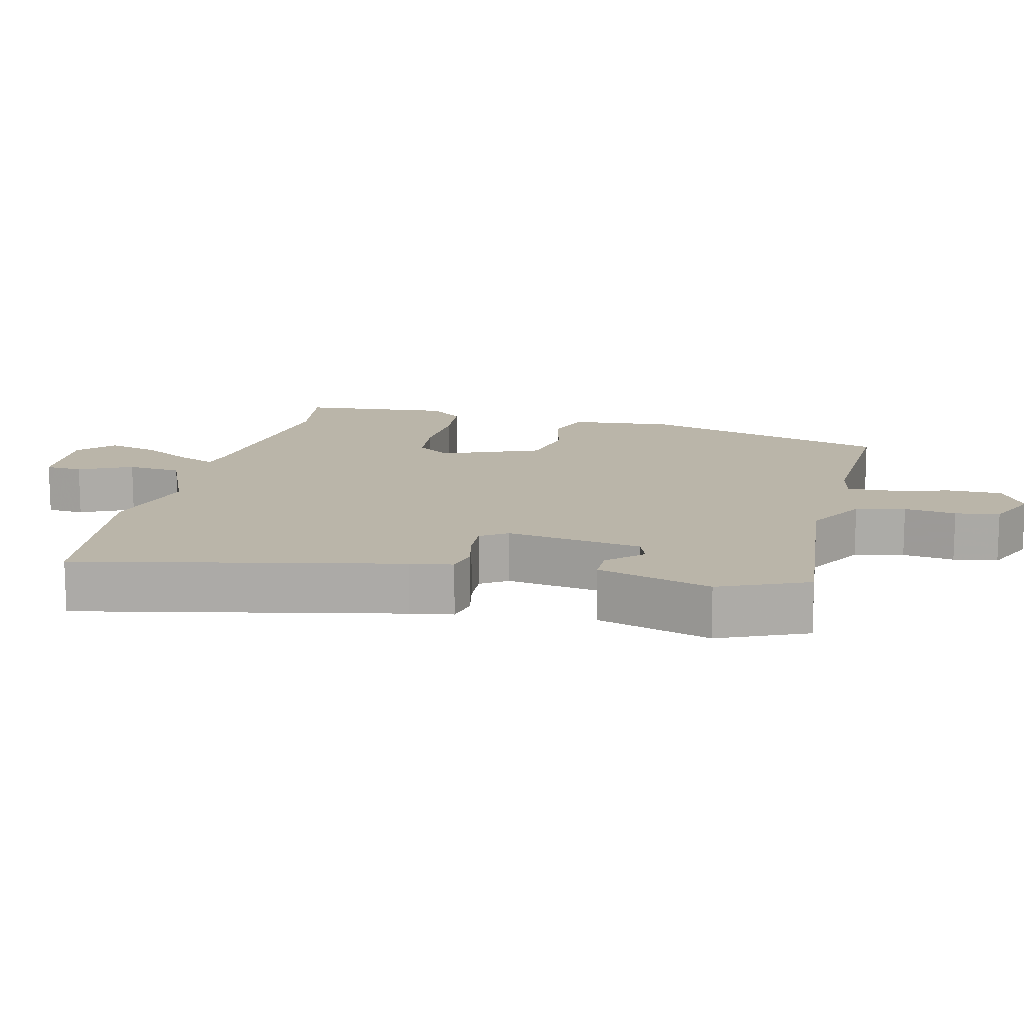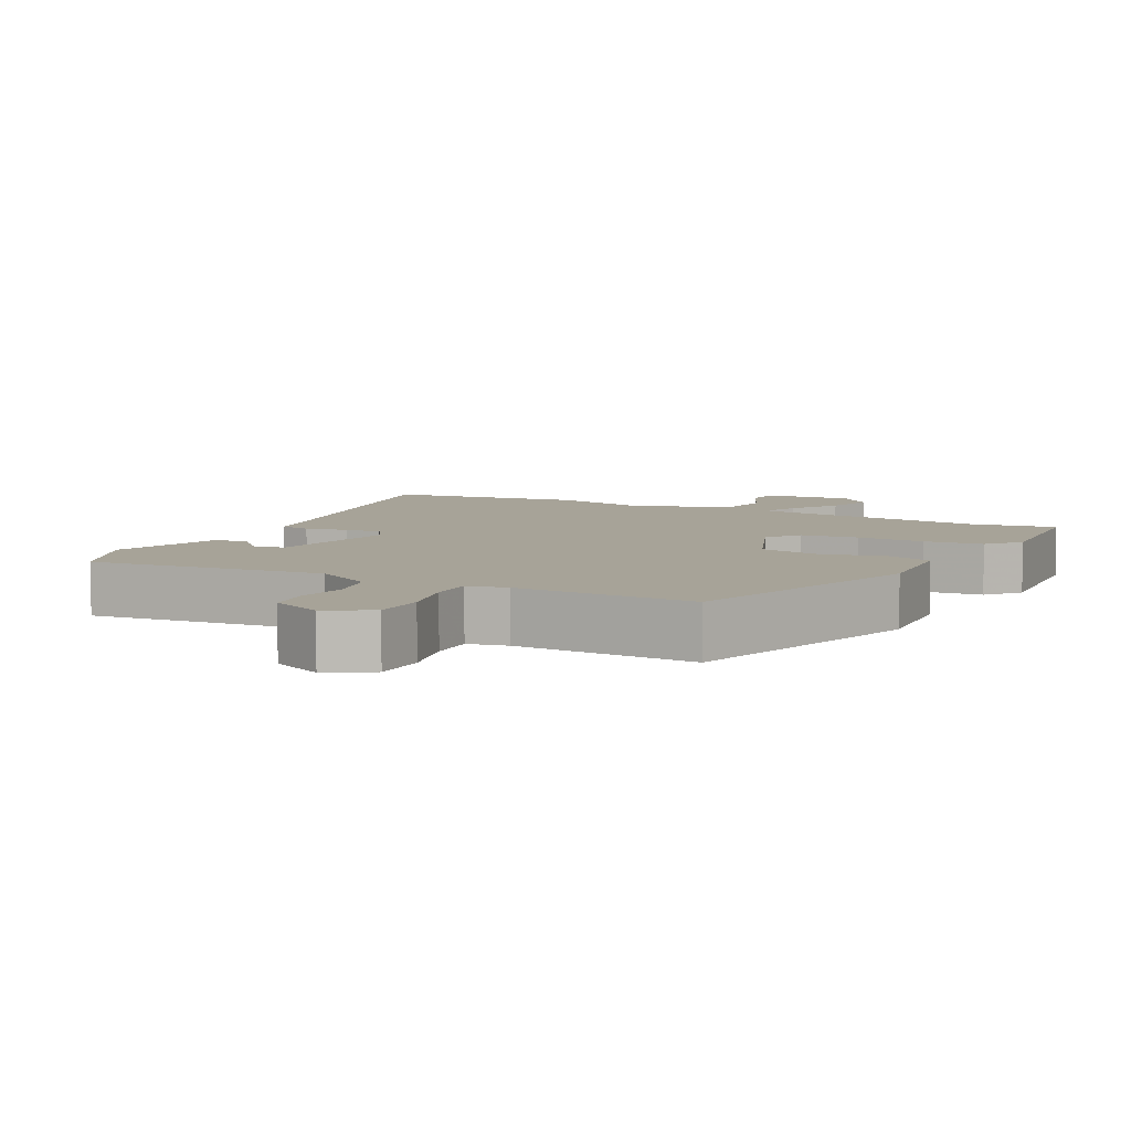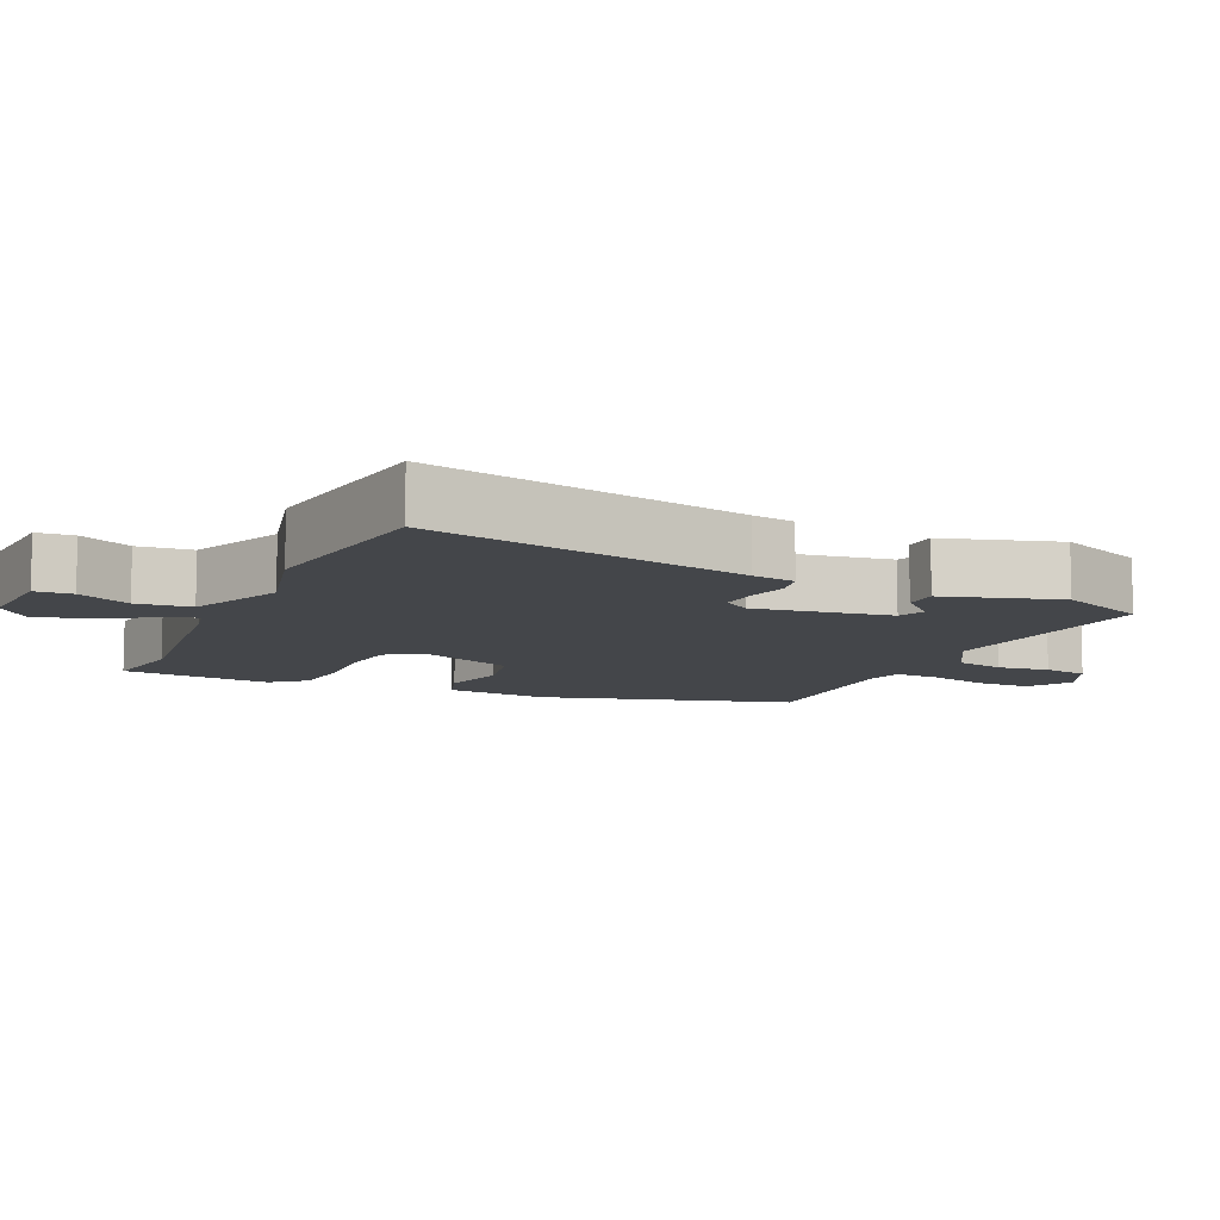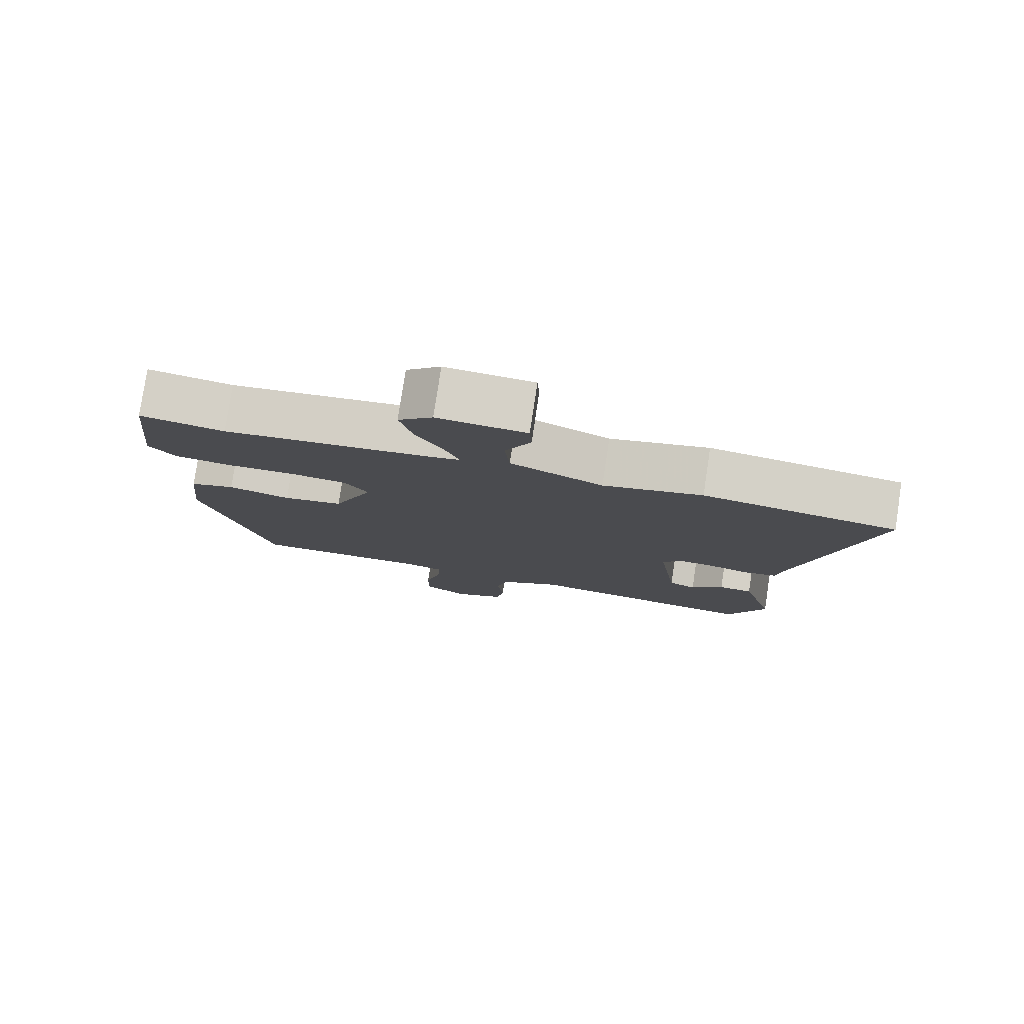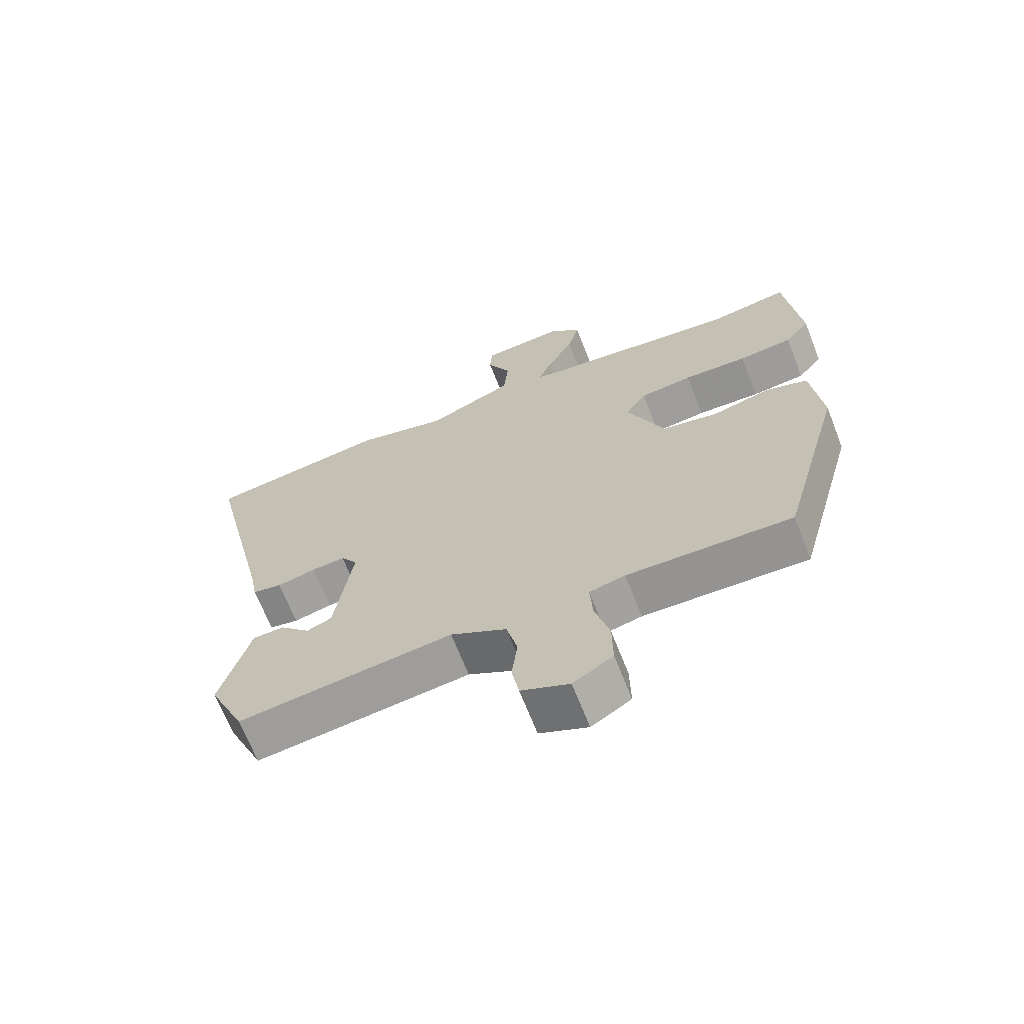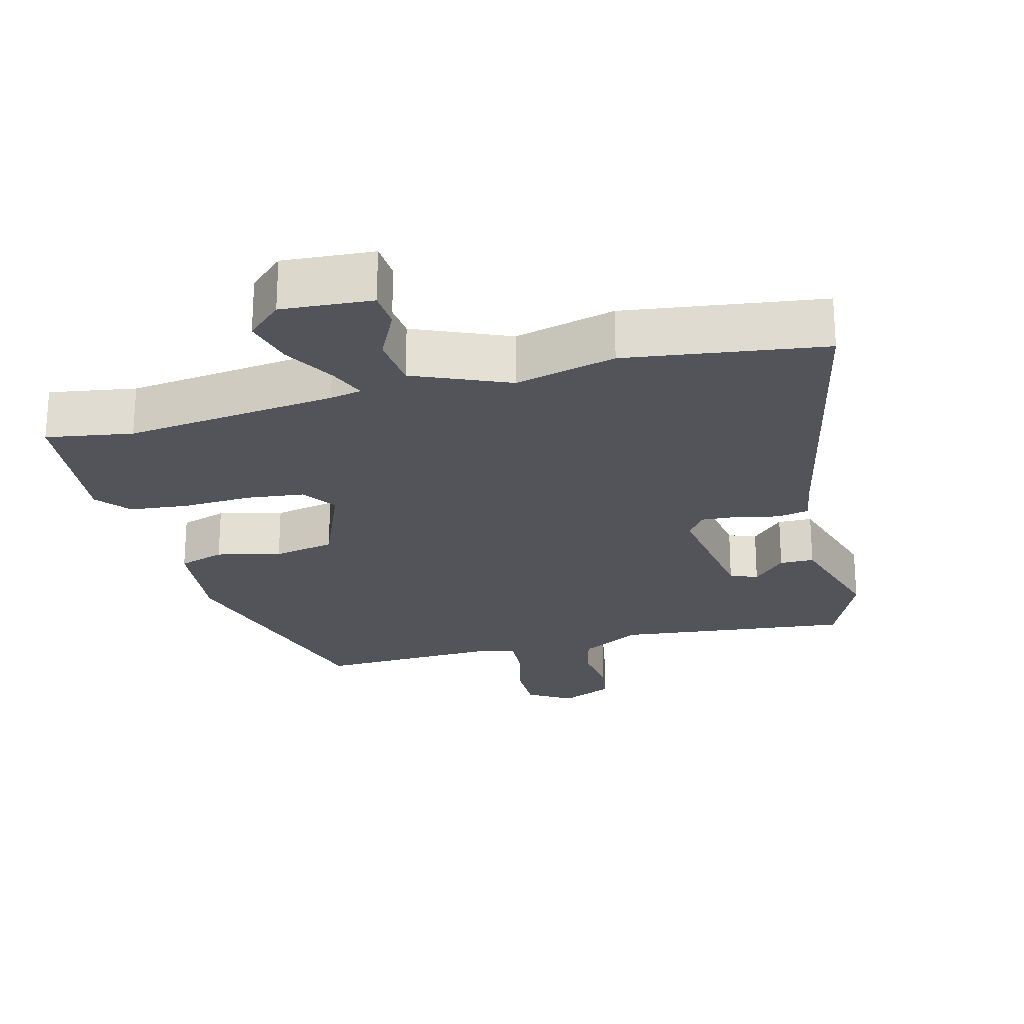
<metadata>
{"format":"obj","ext":"obj","renderer":"f3d","projection":"perspective","resolution":1024,"background":"white","views":[{"elev":13.7,"azim":104.3,"up":"+Y"},{"elev":6.8,"azim":-151.4,"up":"+Y"},{"elev":-9.8,"azim":66.1,"up":"+Y"},{"elev":79.1,"azim":8.6,"up":"+Z"},{"elev":-67.5,"azim":-158.6,"up":"+Z"},{"elev":-23.7,"azim":15.1,"up":"+Y"}]}
</metadata>
<code>
v -0.514 0.07 0.502
v -0.391 0.07 0.481
v -0.089 0.07 0.515
v -0.044 0.07 0.524
v -0.065 0.07 0.577
v -0.106 0.07 0.65
v -0.124 0.07 0.722
v -0.074 0.07 0.768
v 0.055 0.07 0.758
v 0.058 0.07 0.705
v 0.021 0.07 0.63
v 0.028 0.07 0.552
v 0.163 0.07 0.493
v 0.307 0.07 0.528
v 0.589 0.07 0.487
v 0.485 0.07 0.032
v 0.474 0.07 -0.029
v 0.428 0.07 -0.038
v 0.368 0.07 -0.024
v 0.315 0.07 -0.02
v 0.289 0.07 -0.058
v 0.317 0.07 -0.252
v 0.356 0.07 -0.268
v 0.403 0.07 -0.22
v 0.452 0.07 -0.221
v 0.499 0.07 -0.385
v 0.443 0.07 -0.51
v 0.108 0.07 -0.47
v 0.021 0.07 -0.518
v 0.004 0.07 -0.588
v 0.013 0.07 -0.662
v 0.002 0.07 -0.725
v -0.073 0.07 -0.758
v -0.135 0.07 -0.72
v -0.134 0.07 -0.643
v -0.111 0.07 -0.557
v -0.107 0.07 -0.492
v -0.163 0.07 -0.479
v -0.42 0.07 -0.486
v -0.519 0.07 -0.127
v -0.503 0.07 0.021
v -0.437 0.07 0.042
v -0.346 0.07 0.019
v -0.258 0.07 0.036
v -0.2 0.07 0.175
v -0.233 0.07 0.224
v -0.315 0.07 0.234
v -0.414 0.07 0.23
v -0.498 0.07 0.239
v -0.537 0.07 0.287
v -0.514 0 0.502
v -0.391 0 0.481
v -0.089 0 0.515
v -0.044 0 0.524
v -0.065 0 0.577
v -0.106 0 0.65
v -0.124 0 0.722
v -0.074 0 0.768
v 0.055 0 0.758
v 0.058 0 0.705
v 0.021 0 0.63
v 0.028 0 0.552
v 0.163 0 0.493
v 0.307 0 0.528
v 0.589 0 0.487
v 0.485 0 0.032
v 0.474 0 -0.029
v 0.428 0 -0.038
v 0.368 0 -0.024
v 0.315 0 -0.02
v 0.289 0 -0.058
v 0.317 0 -0.252
v 0.356 0 -0.268
v 0.403 0 -0.22
v 0.452 0 -0.221
v 0.499 0 -0.385
v 0.443 0 -0.51
v 0.108 0 -0.47
v 0.021 0 -0.518
v 0.004 0 -0.588
v 0.013 0 -0.662
v 0.002 0 -0.725
v -0.073 0 -0.758
v -0.135 0 -0.72
v -0.134 0 -0.643
v -0.111 0 -0.557
v -0.107 0 -0.492
v -0.163 0 -0.479
v -0.42 0 -0.486
v -0.519 0 -0.127
v -0.503 0 0.021
v -0.437 0 0.042
v -0.346 0 0.019
v -0.258 0 0.036
v -0.2 0 0.175
v -0.233 0 0.224
v -0.315 0 0.234
v -0.414 0 0.23
v -0.498 0 0.239
v -0.537 0 0.287
f 50 1 2
f 49 50 2
f 48 49 2
f 47 48 2
f 46 47 2 3
f 45 46 3 4
f 44 45 4
f 41 42 43
f 40 41 43
f 39 40 43
f 38 39 43
f 37 38 43 44
f 34 35 36
f 33 34 36
f 32 33 36
f 31 32 36
f 30 31 36
f 29 30 36 37
f 37 44 4
f 29 37 4
f 28 29 4
f 25 26 27
f 24 25 27
f 23 24 27
f 22 23 27 28
f 16 17 18 19
f 16 19 20
f 15 16 20
f 14 15 20
f 13 14 20
f 12 13 20 21
f 9 10 11
f 8 9 11
f 7 8 11
f 6 7 11
f 5 6 11
f 4 5 11 12
f 21 22 28
f 12 21 28
f 4 12 28
f 52 51 100
f 52 100 99
f 52 99 98
f 52 98 97
f 53 52 97 96
f 54 53 96 95
f 54 95 94
f 93 92 91
f 93 91 90
f 93 90 89
f 93 89 88
f 94 93 88 87
f 86 85 84
f 86 84 83
f 86 83 82
f 86 82 81
f 86 81 80
f 87 86 80 79
f 54 94 87
f 54 87 79
f 54 79 78
f 77 76 75
f 77 75 74
f 77 74 73
f 78 77 73 72
f 69 68 67 66
f 70 69 66
f 70 66 65
f 70 65 64
f 70 64 63
f 71 70 63 62
f 61 60 59
f 61 59 58
f 61 58 57
f 61 57 56
f 61 56 55
f 62 61 55 54
f 78 72 71
f 78 71 62
f 78 62 54
f 1 51 52 2
f 2 52 53 3
f 3 53 54 4
f 4 54 55 5
f 5 55 56 6
f 6 56 57 7
f 7 57 58 8
f 8 58 59 9
f 9 59 60 10
f 10 60 61 11
f 11 61 62 12
f 12 62 63 13
f 13 63 64 14
f 14 64 65 15
f 15 65 66 16
f 16 66 67 17
f 17 67 68 18
f 18 68 69 19
f 19 69 70 20
f 20 70 71 21
f 21 71 72 22
f 22 72 73 23
f 23 73 74 24
f 24 74 75 25
f 25 75 76 26
f 26 76 77 27
f 27 77 78 28
f 28 78 79 29
f 29 79 80 30
f 30 80 81 31
f 31 81 82 32
f 32 82 83 33
f 33 83 84 34
f 34 84 85 35
f 35 85 86 36
f 36 86 87 37
f 37 87 88 38
f 38 88 89 39
f 39 89 90 40
f 40 90 91 41
f 41 91 92 42
f 42 92 93 43
f 43 93 94 44
f 44 94 95 45
f 45 95 96 46
f 46 96 97 47
f 47 97 98 48
f 48 98 99 49
f 49 99 100 50
f 50 100 51 1

</code>
